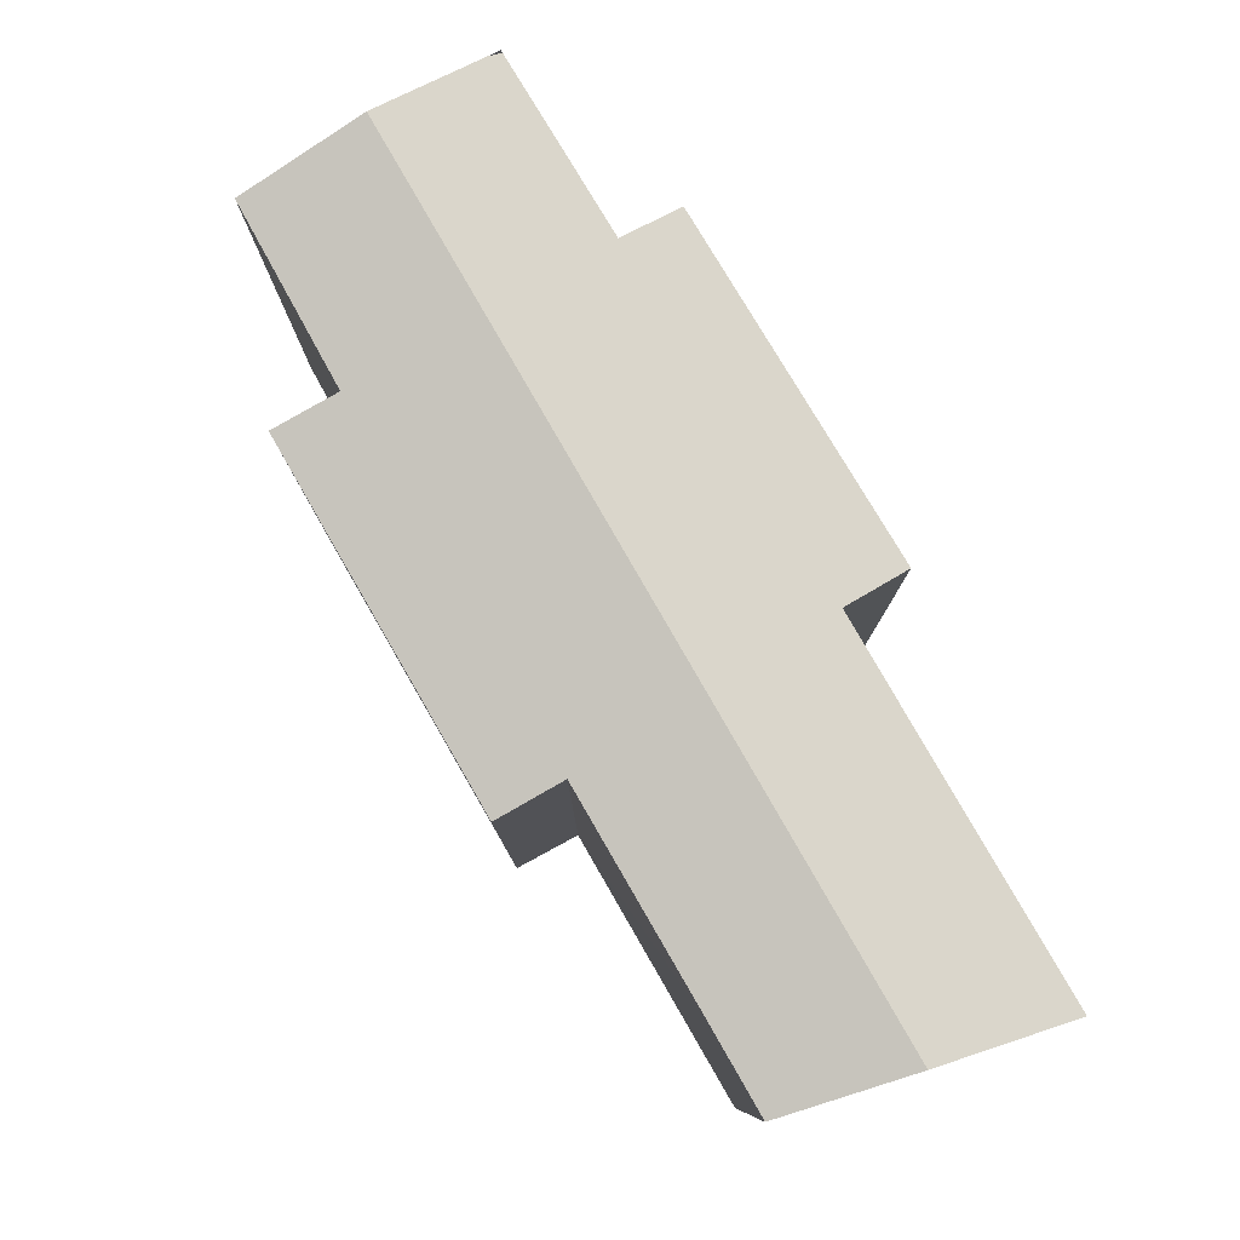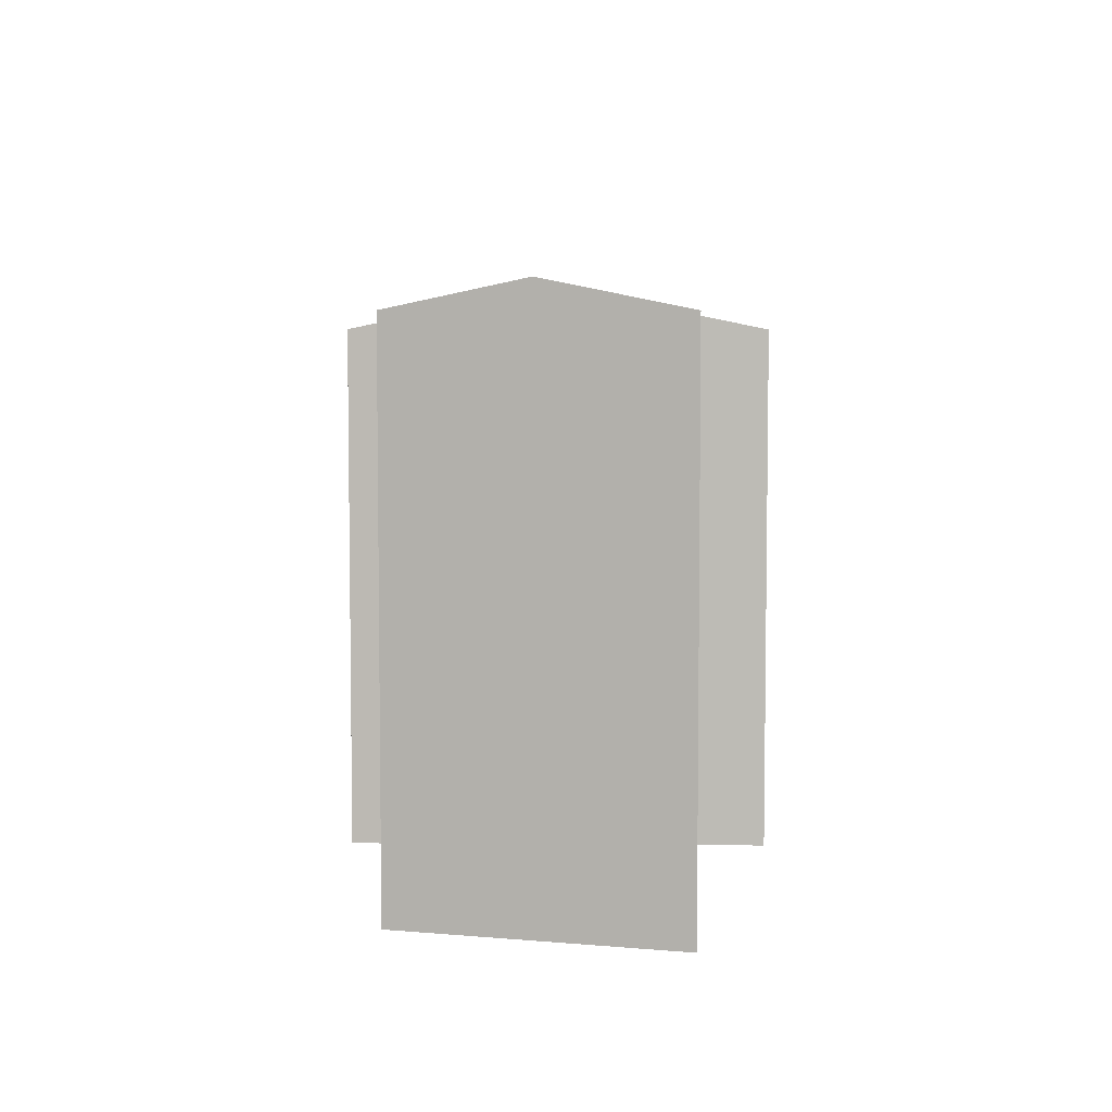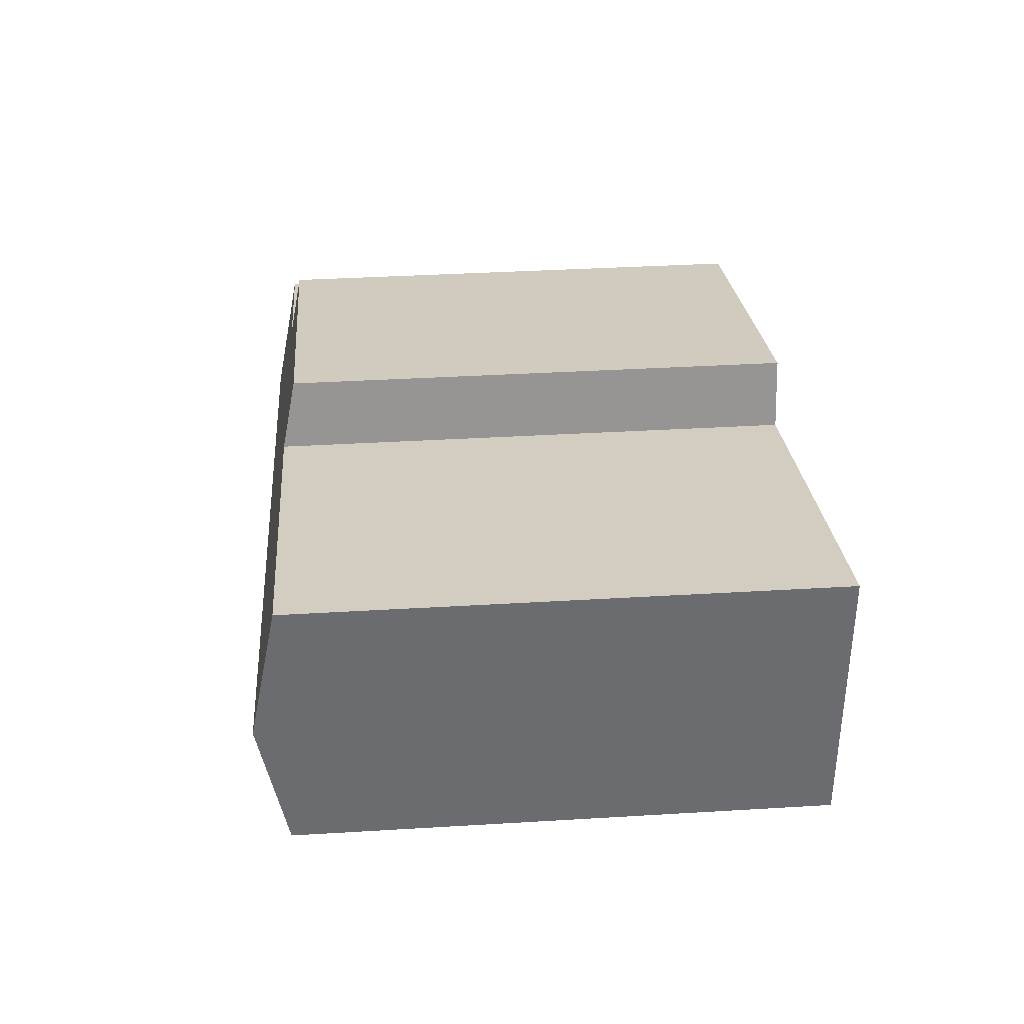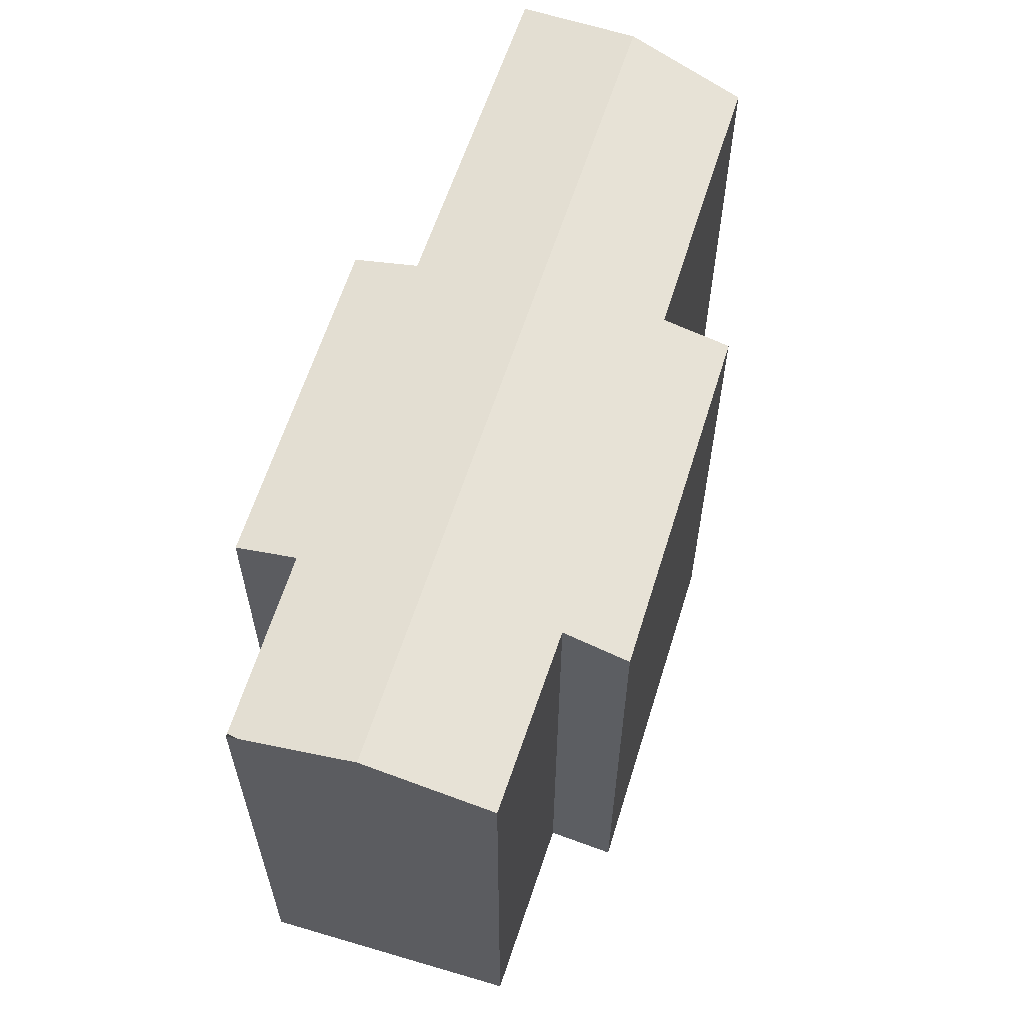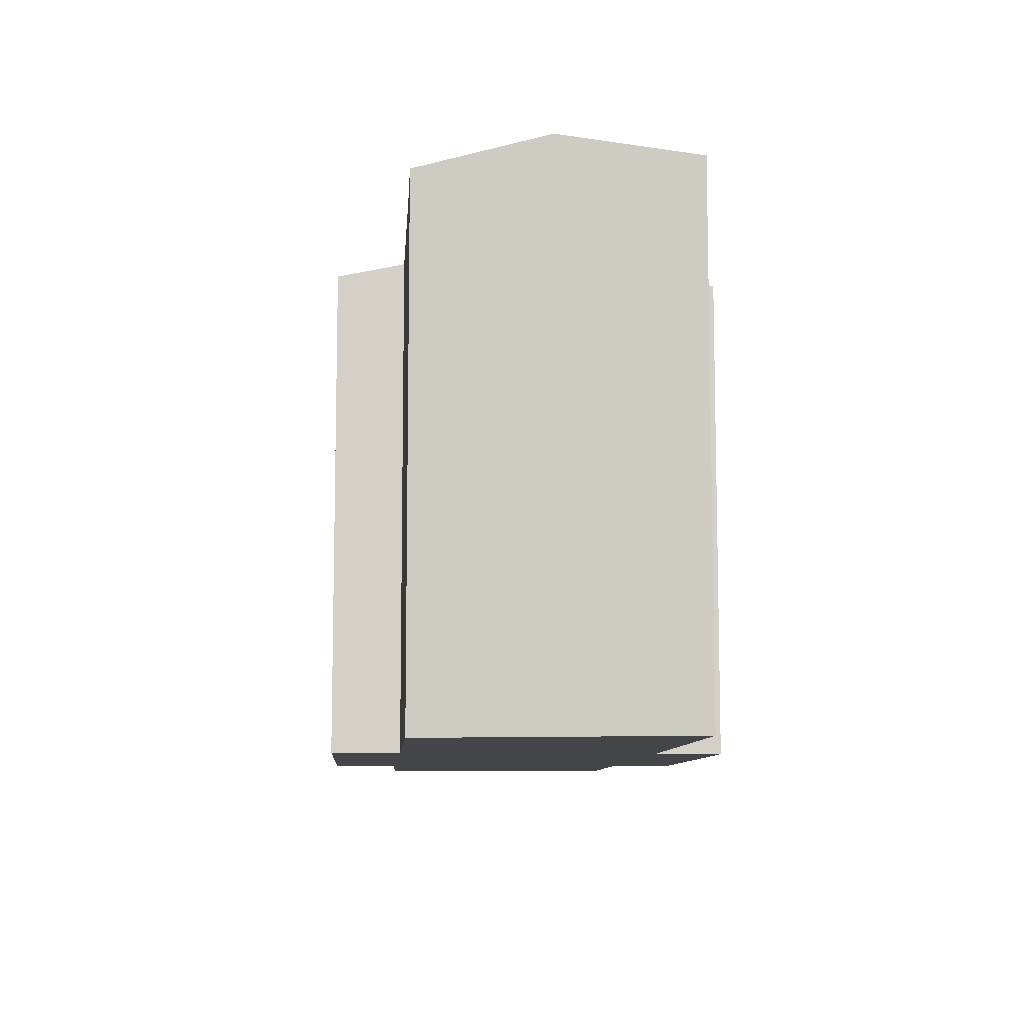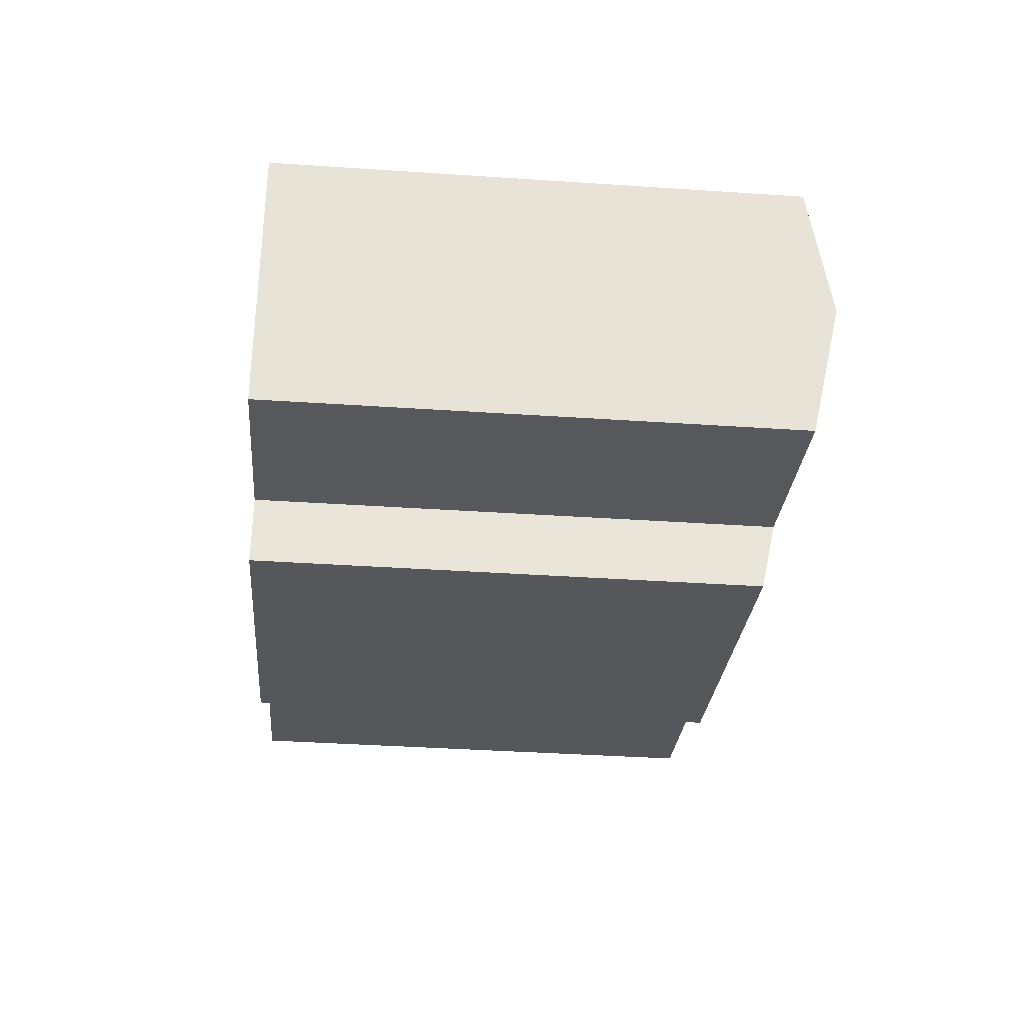
<metadata>
{"format":"obj","ext":"obj","renderer":"f3d","projection":"perspective","resolution":1024,"background":"white","views":[{"elev":80.0,"azim":-107.8,"up":"+Y"},{"elev":5.7,"azim":-74.8,"up":"+Y"},{"elev":36.6,"azim":-94.5,"up":"+Z"},{"elev":59.9,"azim":119.5,"up":"+Y"},{"elev":-9.1,"azim":-81.7,"up":"+Y"},{"elev":-39.0,"azim":85.2,"up":"+Z"}]}
</metadata>
<code>
v  14.08 8.601 -0.907
v  0 8.182 5.01e-16
v  0 8.601 2.097
v  1.268 8.182 -0.27
v  4.855 8.179 -1.053
v  10.65 8.167 -2.348
v  10.49 7.948 -3.411
v  13.62 8.178 -2.926
v  4.649 7.952 -2.145
v  11.76 7.966 2.768
v  5.888 8.167 3.012
v  6.145 7.945 4.069
v  0 8.167 4.27
v  11.53 8.174 1.775
v  14.49 8.185 1.086
v  14.49 8.226 0.881
v  13.62 1.792e-16 -2.926
v  10.65 1.438e-16 -2.348
v  4.649 1.313e-16 -2.145
v  10.49 2.089e-16 -3.411
v  4.855 6.448e-17 -1.053
v  0 0 0
v  1.268 1.653e-17 -0.27
v  11.53 -1.087e-16 1.775
v  11.76 -1.695e-16 2.768
v  14.53 -6.589e-17 1.076
v  14.53 8.186 1.076
v  14.49 -5.395e-17 0.881
v  14.08 5.554e-17 -0.907
v  0 -2.615e-16 4.27
v  0 -1.284e-16 2.097
v  5.888 -1.844e-16 3.012
v  6.145 -2.492e-16 4.069
v  14.49 -6.65e-17 1.086
g defaultobject
f 1 2 3
f 2 1 4
f 4 1 5
f 5 1 6
f 5 6 7
f 6 1 8
f 7 9 5
f 10 11 12
f 11 3 13
f 3 11 1
f 1 11 14
f 14 11 10
f 1 14 15
f 1 15 16
f 17 6 8
f 6 17 18
f 7 19 9
f 19 7 20
f 21 4 5
f 4 21 2
f 2 21 22
f 22 21 23
f 18 7 6
f 7 18 20
f 10 24 14
f 24 10 25
f 26 16 27
f 16 26 1
f 1 26 8
f 8 26 28
f 8 28 29
f 8 29 17
f 9 21 5
f 21 9 19
f 22 3 2
f 3 22 13
f 13 22 30
f 30 22 31
f 32 12 11
f 12 32 33
f 30 11 13
f 11 30 32
f 12 25 10
f 25 12 33
f 24 15 14
f 15 24 27
f 27 24 26
f 26 24 34
f 30 21 32
f 21 30 23
f 23 30 31
f 23 31 22
f 33 24 25
f 24 33 18
f 18 33 20
f 20 33 19
f 19 33 32
f 19 32 21
f 34 28 26
f 28 34 29
f 29 34 24
f 29 24 17
f 17 24 18

</code>
